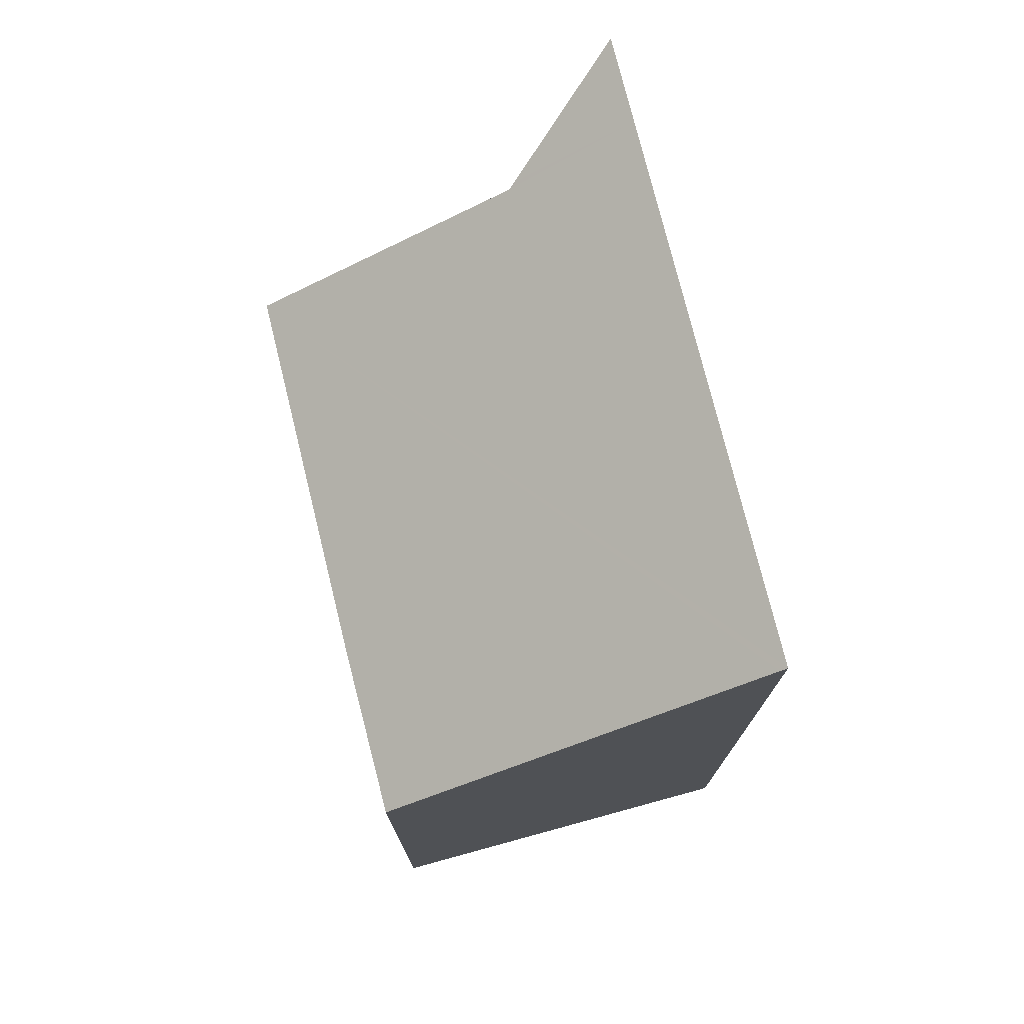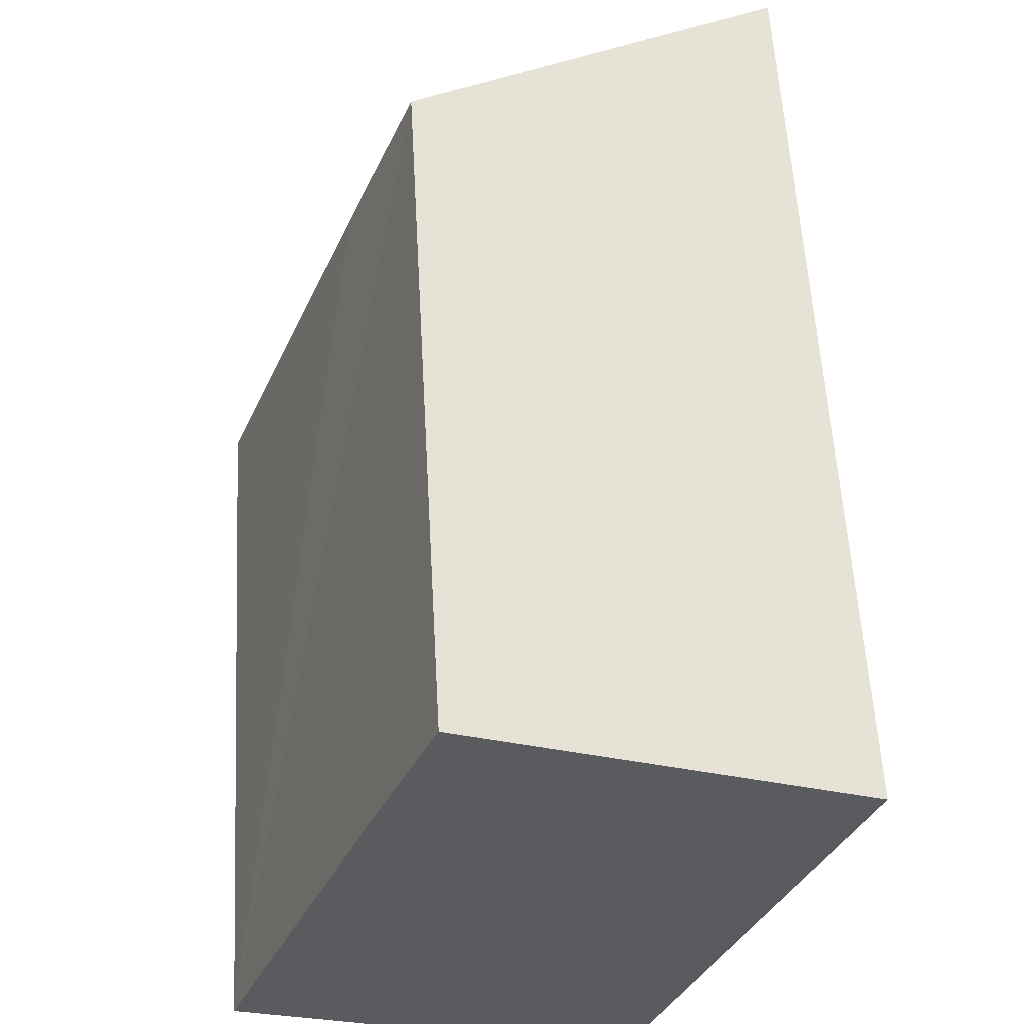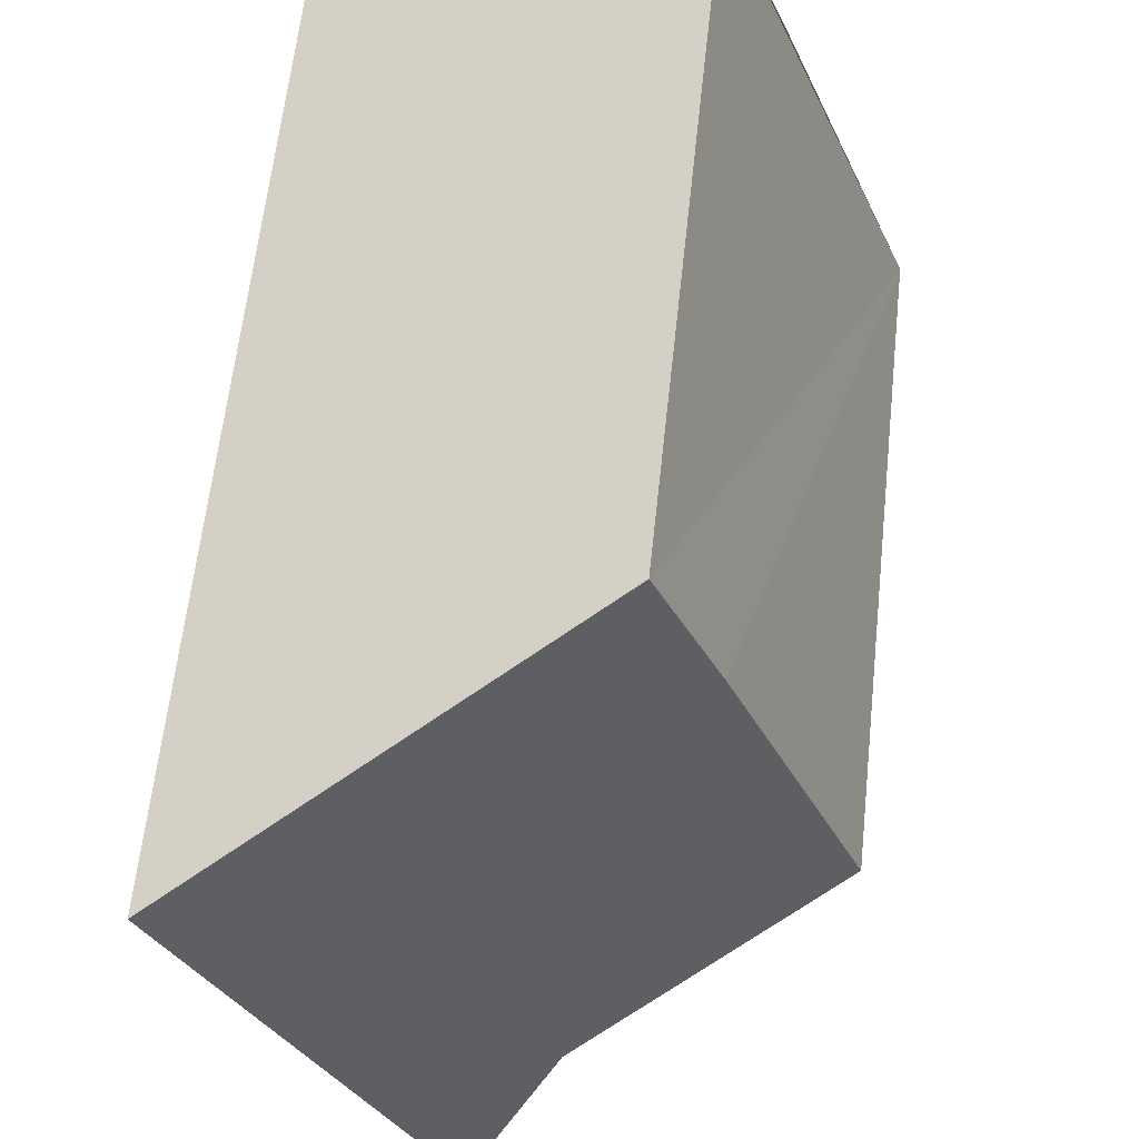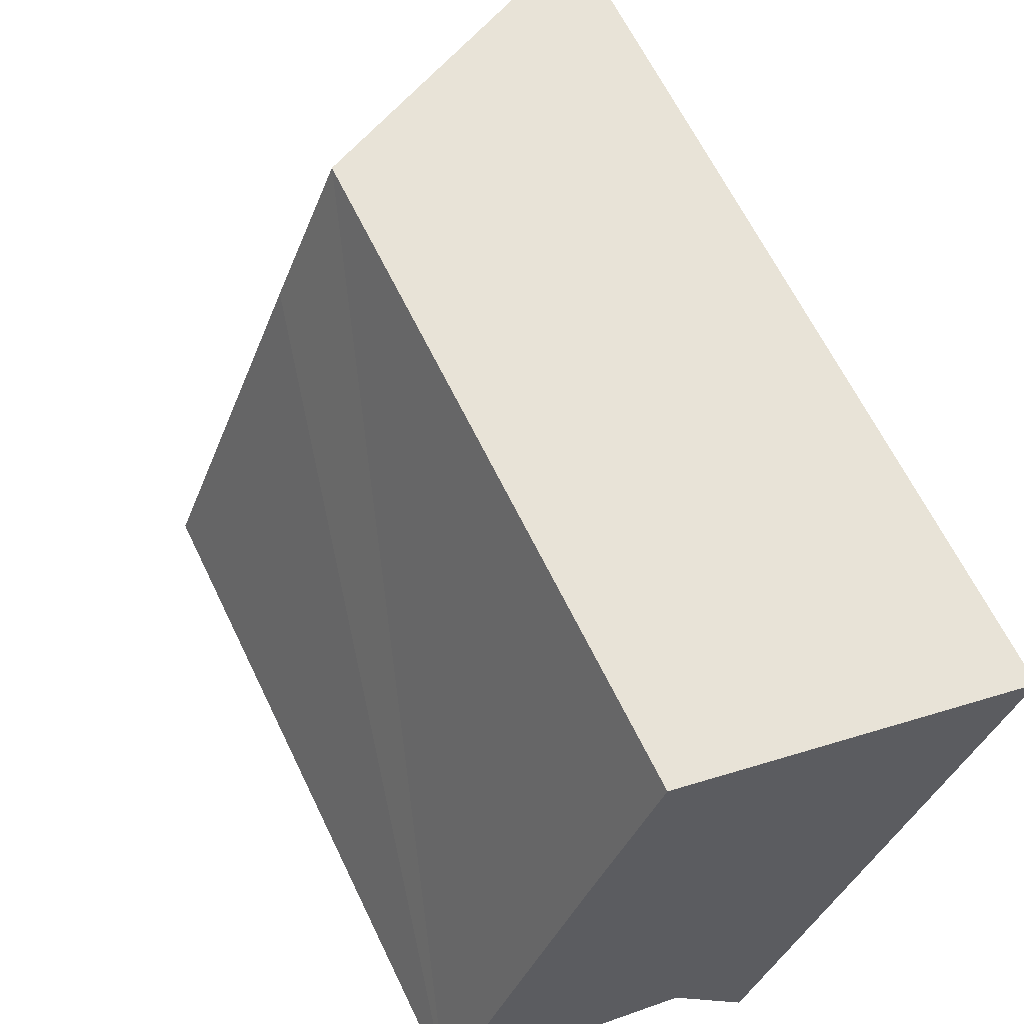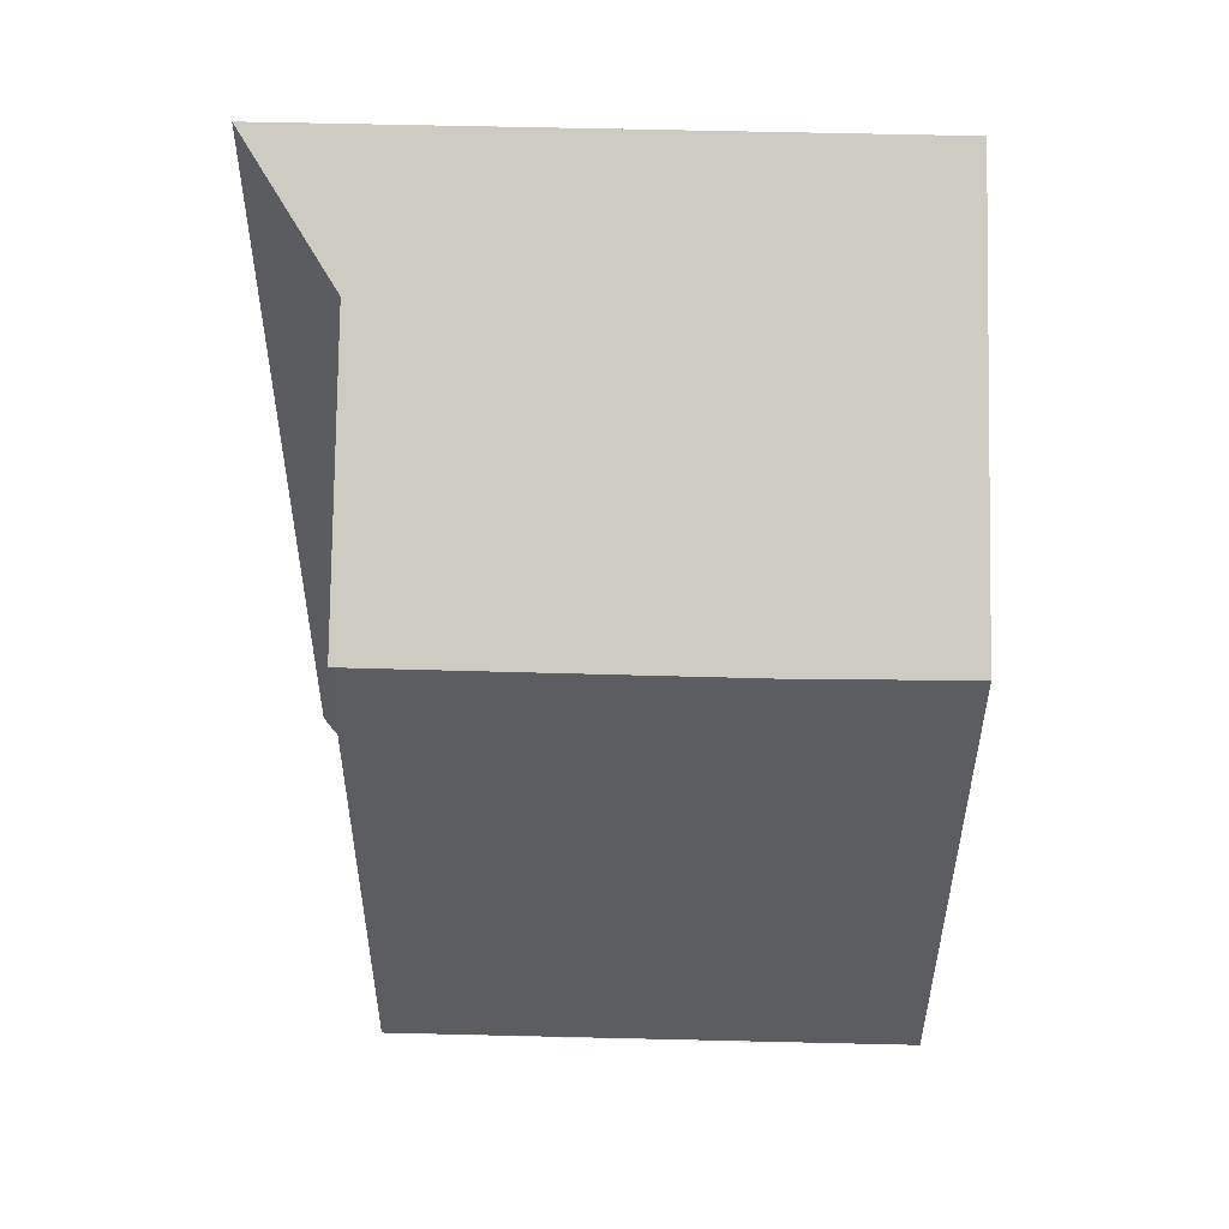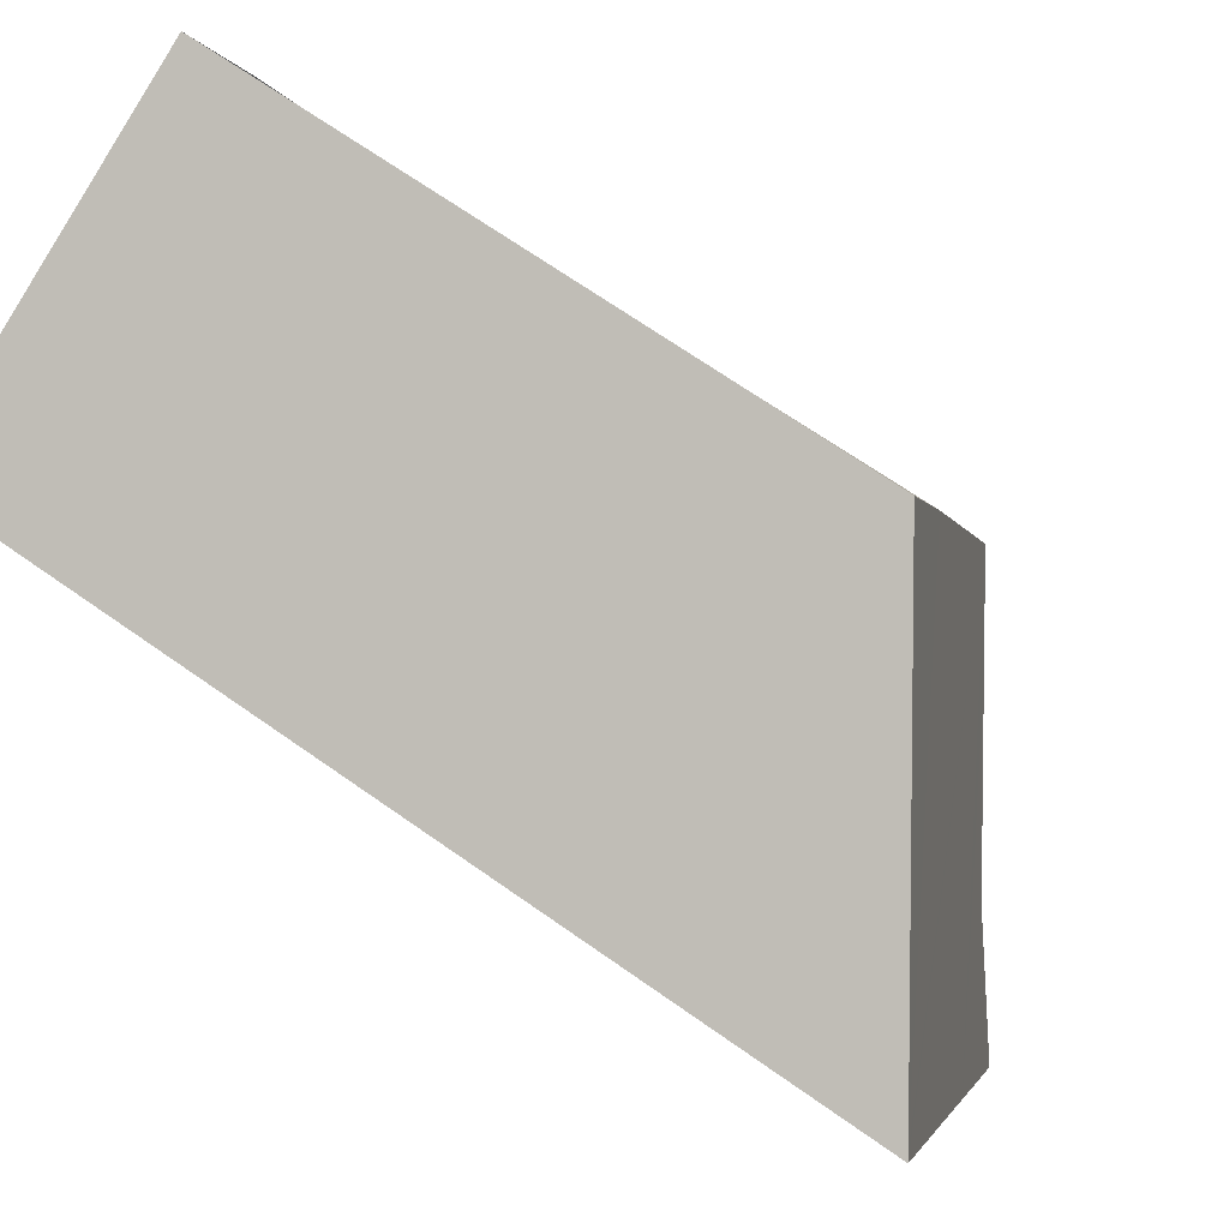
<metadata>
{"format":"obj","ext":"obj","renderer":"f3d","projection":"perspective","resolution":1024,"background":"white","views":[{"elev":75.9,"azim":7.3,"up":"+Y"},{"elev":56.4,"azim":-3.1,"up":"+Z"},{"elev":62.1,"azim":-173.8,"up":"+Z"},{"elev":62.6,"azim":-25.5,"up":"+Z"},{"elev":53.0,"azim":-67.2,"up":"+Y"},{"elev":70.0,"azim":125.0,"up":"+Z"}]}
</metadata>
<code>
v  5.038 12.45 8.587
v  2.45 11.43 6.356
v  3.589 11.46 9.19
v  9.904 15.77 6.564
v  0.015 11.44 0.039
v  10.02 15.85 6.516
v  7.518 15.85 0.069
v  0 11.44 7.006e-16
v  0.12 11.52 -0.046
v  1.493 12.45 -0.575
v  4.42 14.43 -1.703
v  6.466 15.85 -2.643
v  4.492 14.5 -1.822
v  5.887 15.85 -4.134
v  0 0 0
v  3.589 -5.627e-16 9.19
v  0.015 -2.388e-18 0.039
v  2.45 -3.892e-16 6.356
v  10.02 -3.99e-16 6.516
v  9.904 -4.019e-16 6.564
v  5.038 -5.258e-16 8.587
v  5.887 2.531e-16 -4.134
v  7.518 -4.225e-18 0.069
v  6.466 1.618e-16 -2.643
v  4.42 1.043e-16 -1.703
v  4.492 1.116e-16 -1.822
v  1.493 3.521e-17 -0.575
v  0.12 2.817e-18 -0.046
g defaultobject
f 1 2 3
f 2 1 4
f 2 4 5
f 5 4 6
f 5 6 7
f 5 7 8
f 8 7 9
f 9 7 10
f 10 7 11
f 11 7 12
f 11 12 13
f 13 12 14
f 15 5 8
f 5 15 2
f 2 15 3
f 3 15 16
f 16 15 17
f 16 17 18
f 4 19 6
f 19 4 1
f 19 1 3
f 19 3 20
f 20 3 21
f 21 3 16
f 19 7 6
f 7 19 12
f 12 19 14
f 14 19 22
f 22 19 23
f 22 23 24
f 22 13 14
f 13 22 11
f 11 22 25
f 25 22 26
f 25 10 11
f 10 25 9
f 9 25 8
f 8 25 15
f 15 25 27
f 15 27 28
f 24 26 22
f 26 24 23
f 26 23 25
f 25 23 27
f 27 23 19
f 27 19 28
f 28 19 15
f 15 19 17
f 17 19 18
f 18 19 20
f 18 20 21
f 18 21 16

</code>
